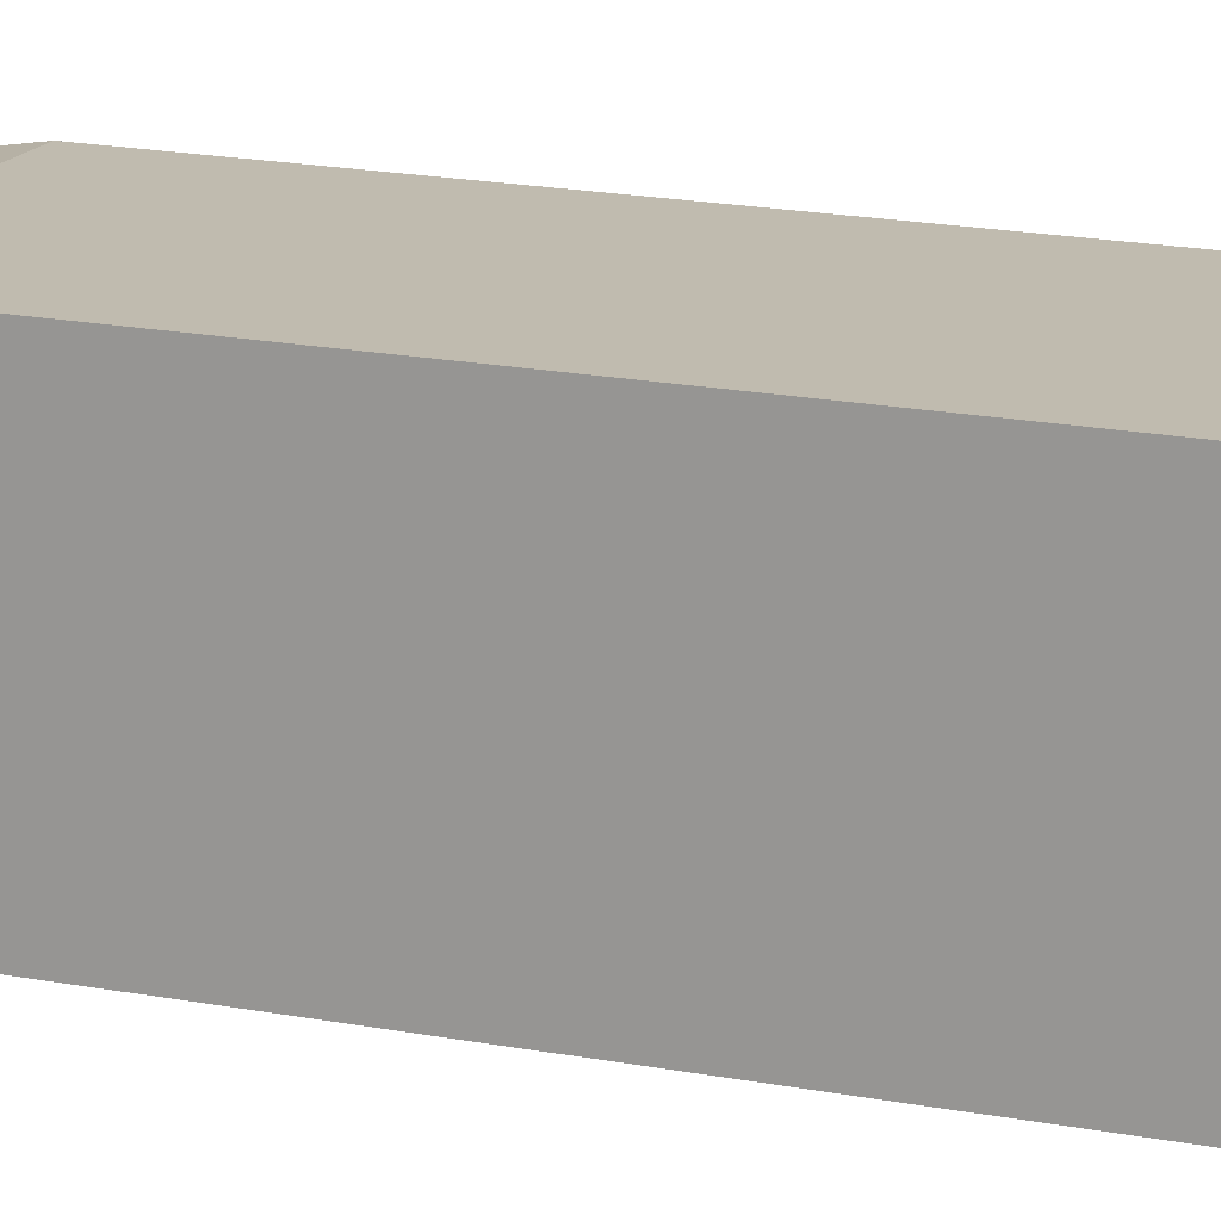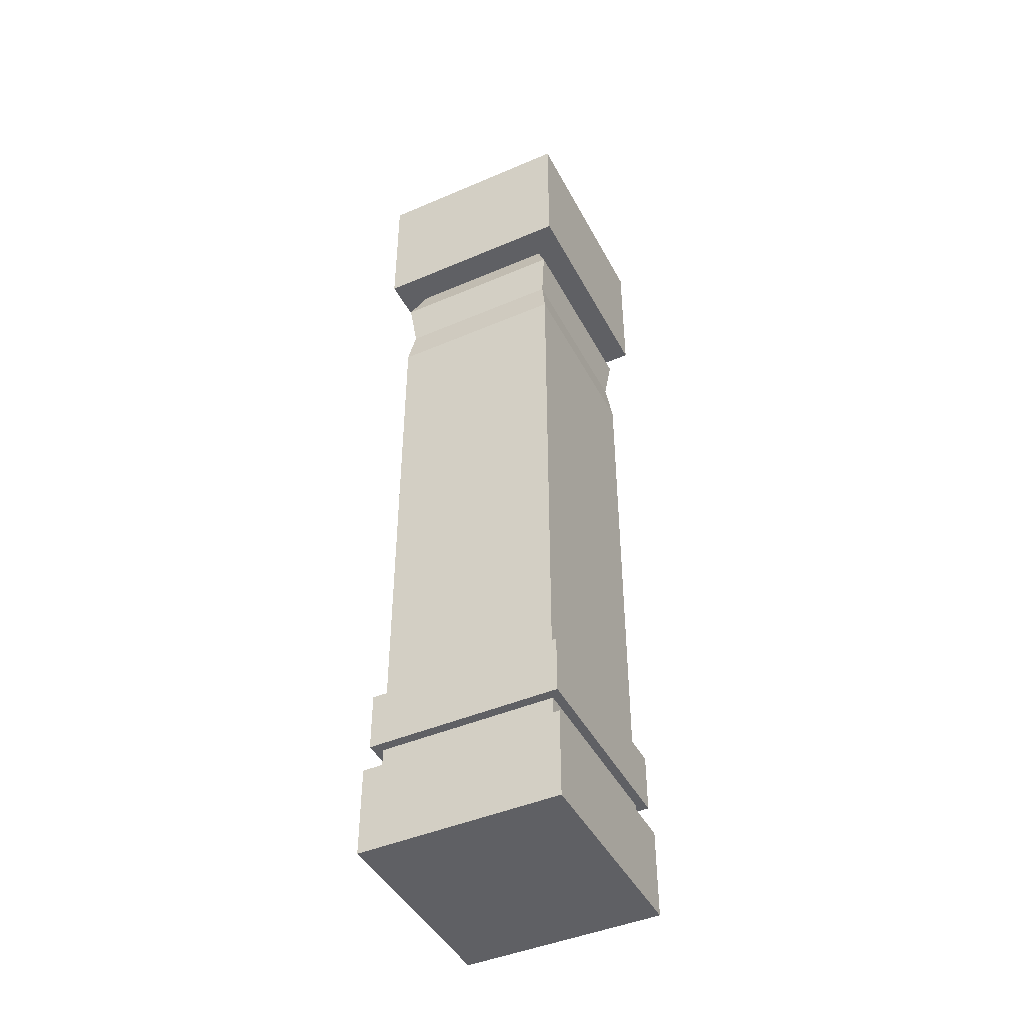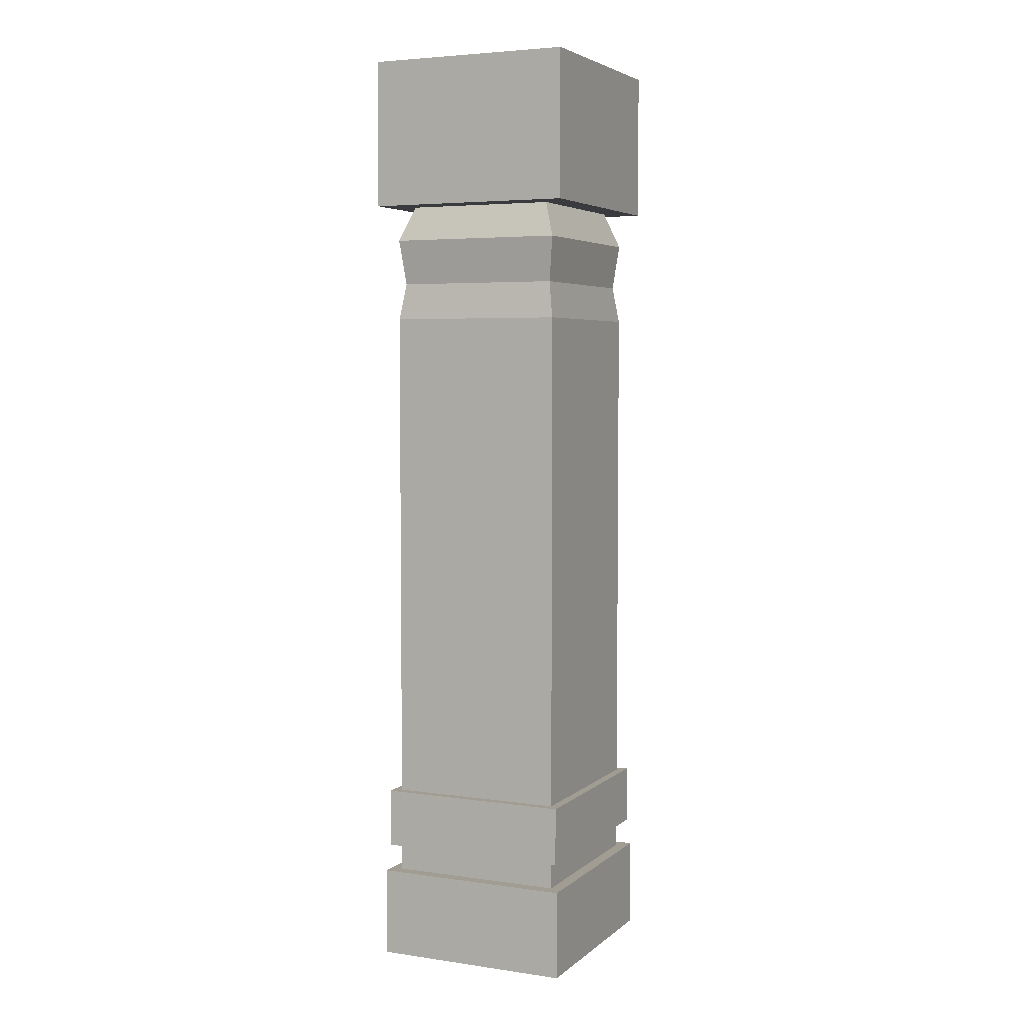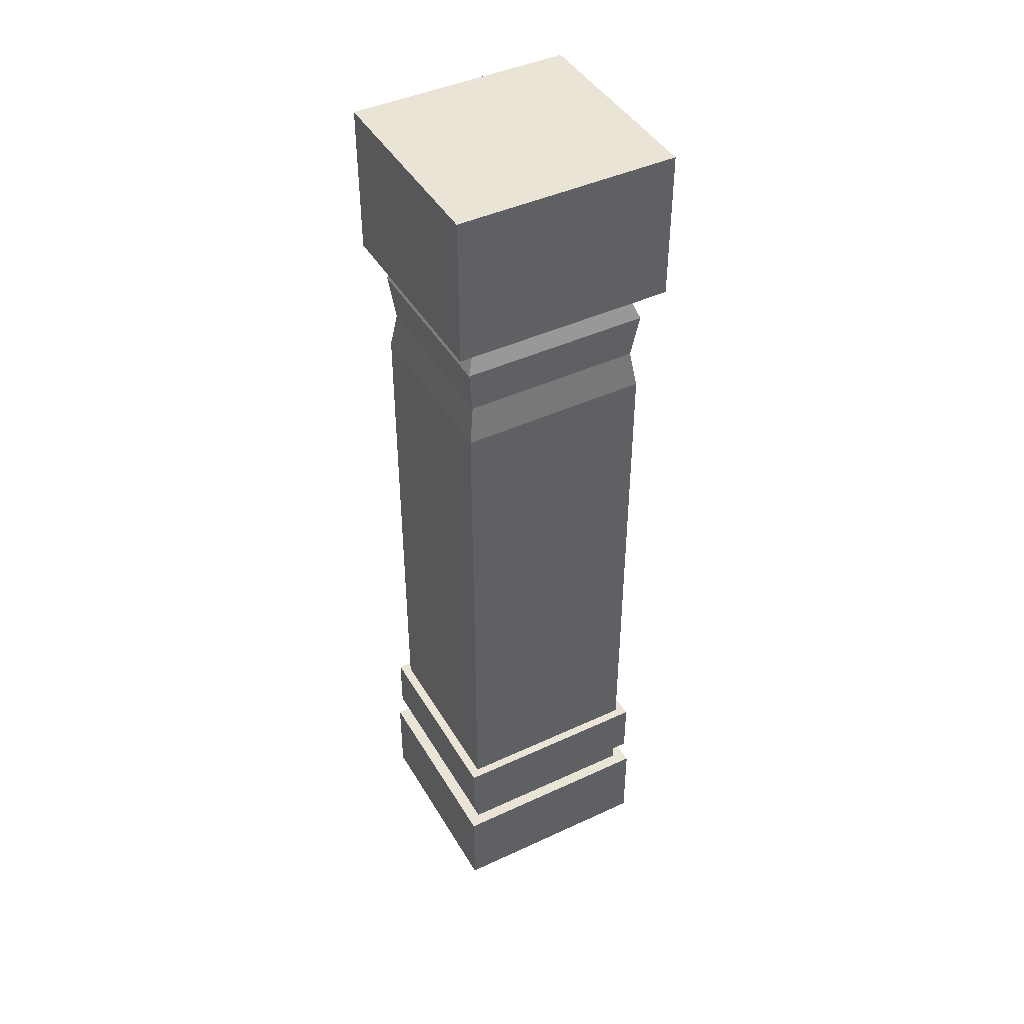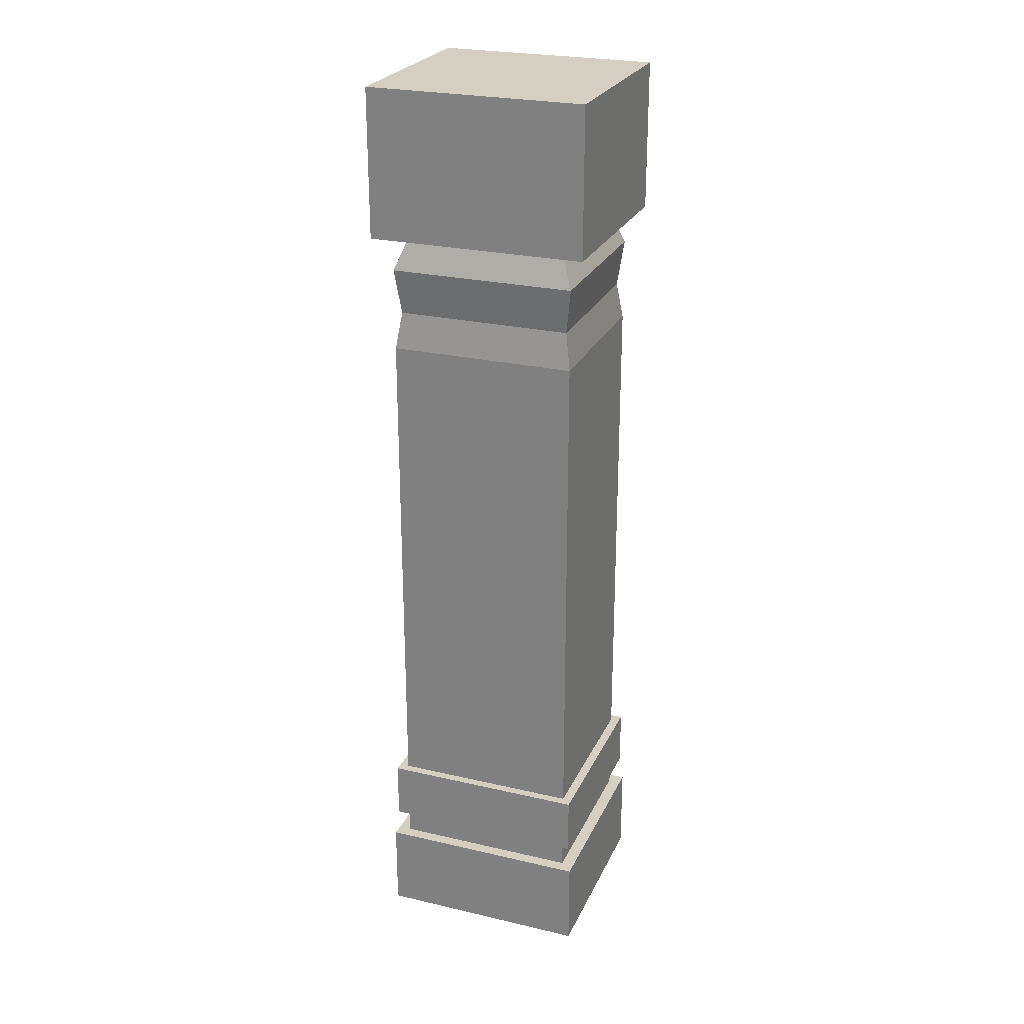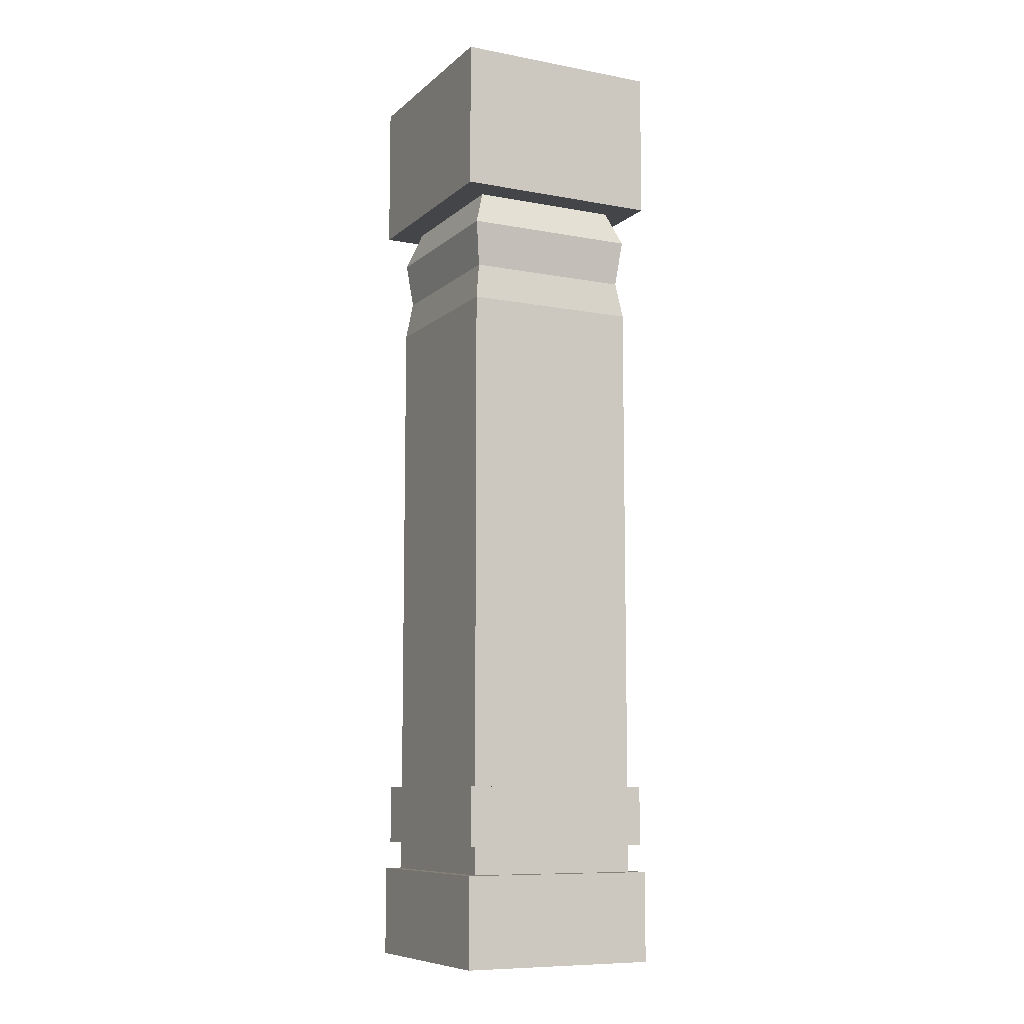
<metadata>
{"format":"obj","ext":"obj","renderer":"f3d","projection":"perspective","resolution":1024,"background":"white","views":[{"elev":15.9,"azim":-66.8,"up":"+Z"},{"elev":-44.6,"azim":-63.5,"up":"+Y"},{"elev":4.6,"azim":114.7,"up":"+Y"},{"elev":43.7,"azim":151.4,"up":"+Y"},{"elev":25.4,"azim":-159.5,"up":"+Y"},{"elev":-9.0,"azim":-116.5,"up":"+Y"}]}
</metadata>
<code>
o Cube.008_Cube.010
v -0.3567 -1.639 0.3357
v -0.3048 1.985 0.2869
v -0.3567 -1.639 -0.3357
v -0.3048 1.985 -0.2869
v 0.3567 -1.639 0.3357
v 0.3048 1.985 0.2869
v 0.3567 -1.639 -0.3357
v 0.3048 1.985 -0.2869
v -0.3048 1.418 0.2869
v -0.3048 1.418 -0.2869
v 0.3048 1.418 -0.2869
v 0.3048 1.418 0.2869
v -0.4199 1.418 0.3952
v -0.4199 1.985 0.3952
v -0.4199 1.985 -0.3952
v 0.4199 1.985 -0.3952
v 0.4199 1.985 0.3952
v -0.4199 1.418 -0.3952
v 0.4199 1.418 -0.3952
v 0.4199 1.418 0.3952
v -0.3567 1.283 -0.3357
v 0.3567 1.283 -0.3357
v 0.3567 1.283 0.3357
v -0.3567 1.283 0.3357
v -0.3567 -1.294 -0.3357
v 0.3567 -1.294 -0.3357
v 0.3567 -1.294 0.3357
v -0.3567 -1.294 0.3357
v -0.3567 -1.188 0.3357
v -0.3567 -1.188 -0.3357
v 0.3567 -1.188 -0.3357
v 0.3567 -1.188 0.3357
v -0.3567 -0.9619 0.3357
v -0.3567 -0.9619 -0.3357
v 0.3567 -0.9619 -0.3357
v 0.3567 -0.9619 0.3357
v -0.3347 1.109 0.315
v -0.3347 1.109 -0.315
v 0.3347 1.109 -0.315
v 0.3347 1.109 0.315
v -0.3567 0.9685 -0.3357
v 0.3567 0.9685 -0.3357
v 0.3567 0.9685 0.3357
v -0.3567 0.9685 0.3357
v -0.4058 -1.639 -0.3819
v -0.4058 -1.639 0.3819
v -0.4058 -1.294 -0.3819
v 0.4058 -1.639 -0.3819
v 0.4058 -1.294 -0.3819
v 0.4058 -1.639 0.3819
v 0.4058 -1.294 0.3819
v -0.4058 -1.294 0.3819
v -0.3928 -0.9619 -0.3697
v -0.3928 -1.188 -0.3697
v 0.3928 -0.9619 -0.3697
v 0.3928 -1.188 -0.3697
v 0.3928 -0.9619 0.3697
v 0.3928 -1.188 0.3697
v -0.3928 -1.188 0.3697
v -0.3928 -0.9619 0.3697
f 2 4 15 14
f 12 11 19 20
f 8 6 17 16
f 10 9 13 18
f 3 7 5 1
f 8 4 2 6
f 23 12 9 24
f 22 11 12 23
f 21 10 11 22
f 24 9 10 21
f 13 14 15 18
f 18 15 16 19
f 19 16 17 20
f 20 17 14 13
f 6 2 14 17
f 11 10 18 19
f 9 12 20 13
f 4 8 16 15
f 37 24 21 38
f 38 21 22 39
f 39 22 23 40
f 40 23 24 37
f 7 3 45 48
f 27 28 52 51
f 25 26 49 47
f 1 5 50 46
f 27 32 29 28
f 26 31 32 27
f 25 30 31 26
f 28 29 30 25
f 35 36 57 55
f 29 32 58 59
f 33 34 53 60
f 31 30 54 56
f 43 40 37 44
f 42 39 40 43
f 41 38 39 42
f 44 37 38 41
f 33 44 41 34
f 34 41 42 35
f 35 42 43 36
f 36 43 44 33
f 50 51 52 46
f 48 49 51 50
f 45 47 49 48
f 46 52 47 45
f 3 1 46 45
f 28 25 47 52
f 5 7 48 50
f 26 27 51 49
f 58 57 60 59
f 56 55 57 58
f 54 53 55 56
f 59 60 53 54
f 30 29 59 54
f 32 31 56 58
f 34 35 55 53
f 36 33 60 57

</code>
